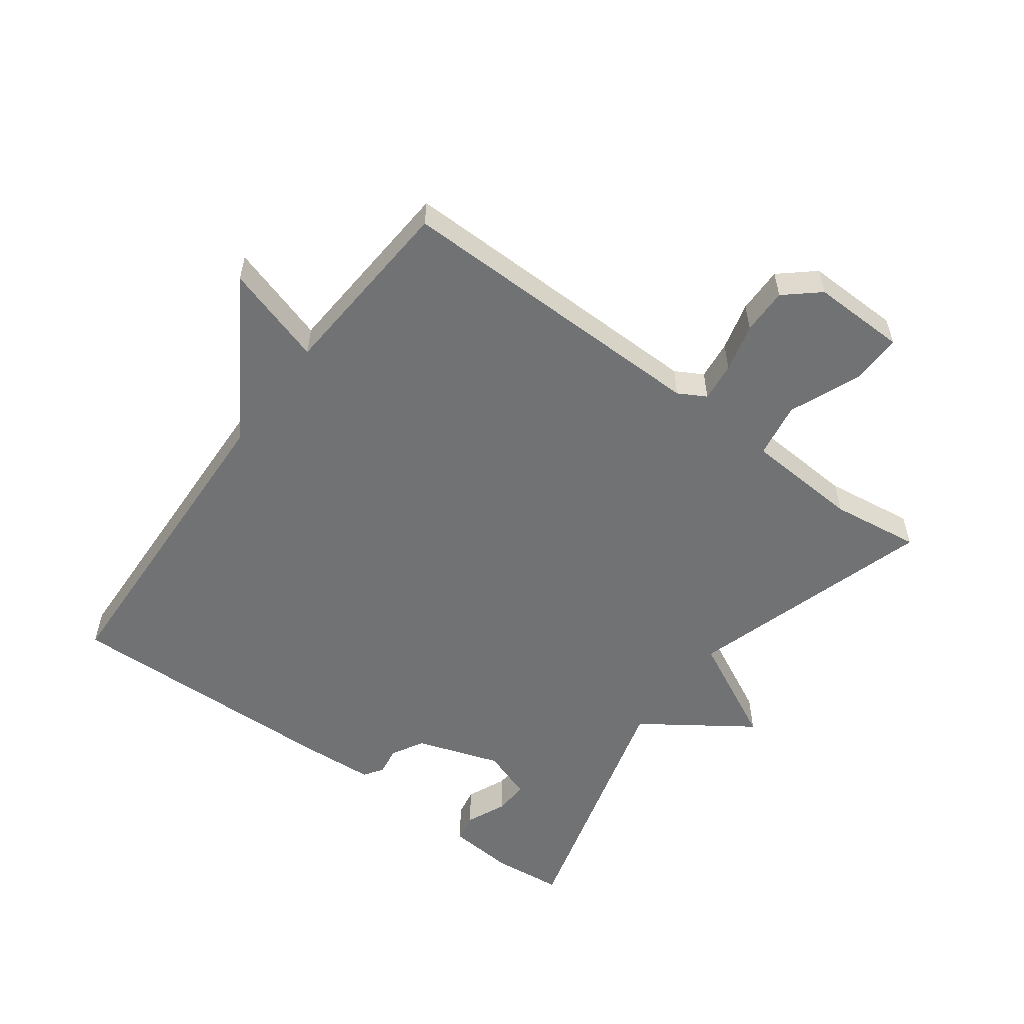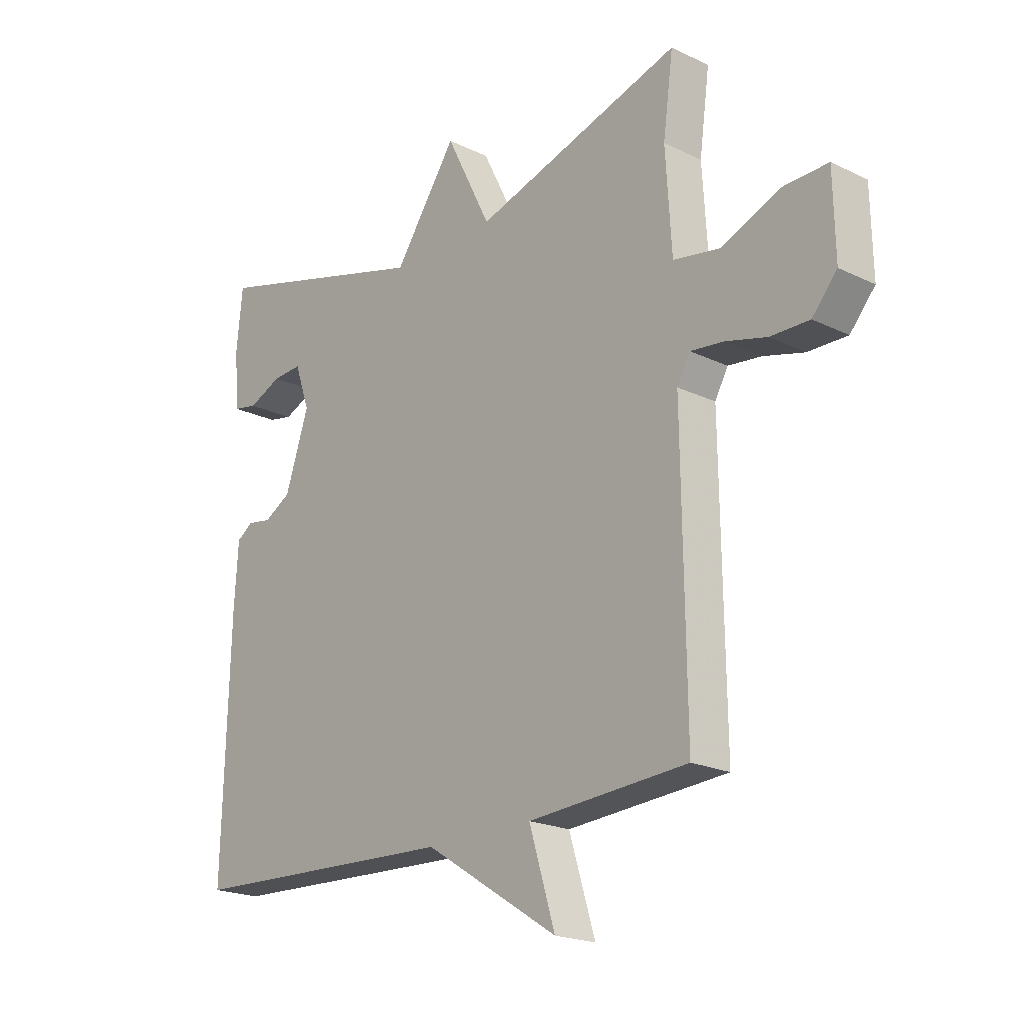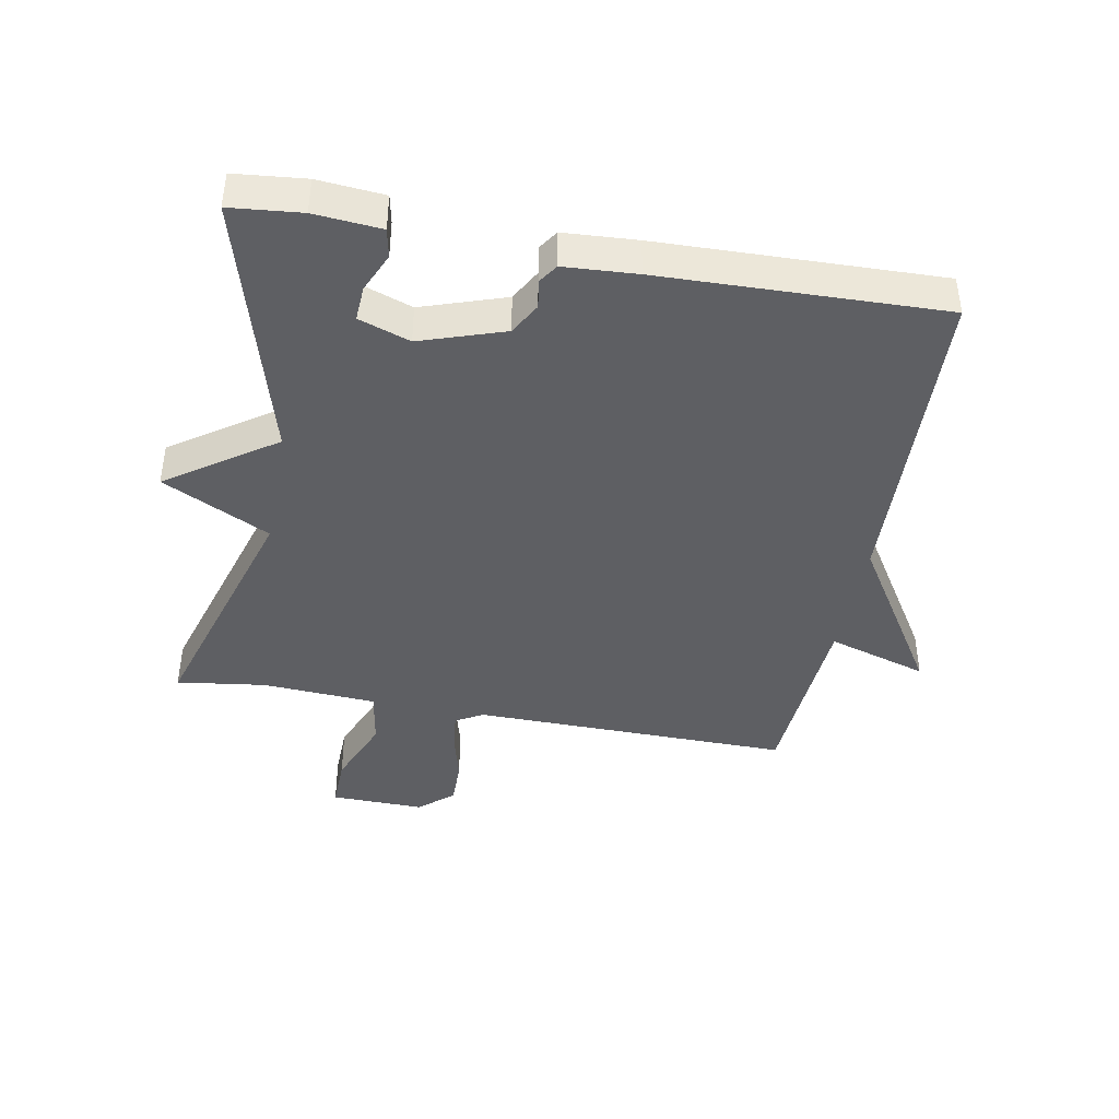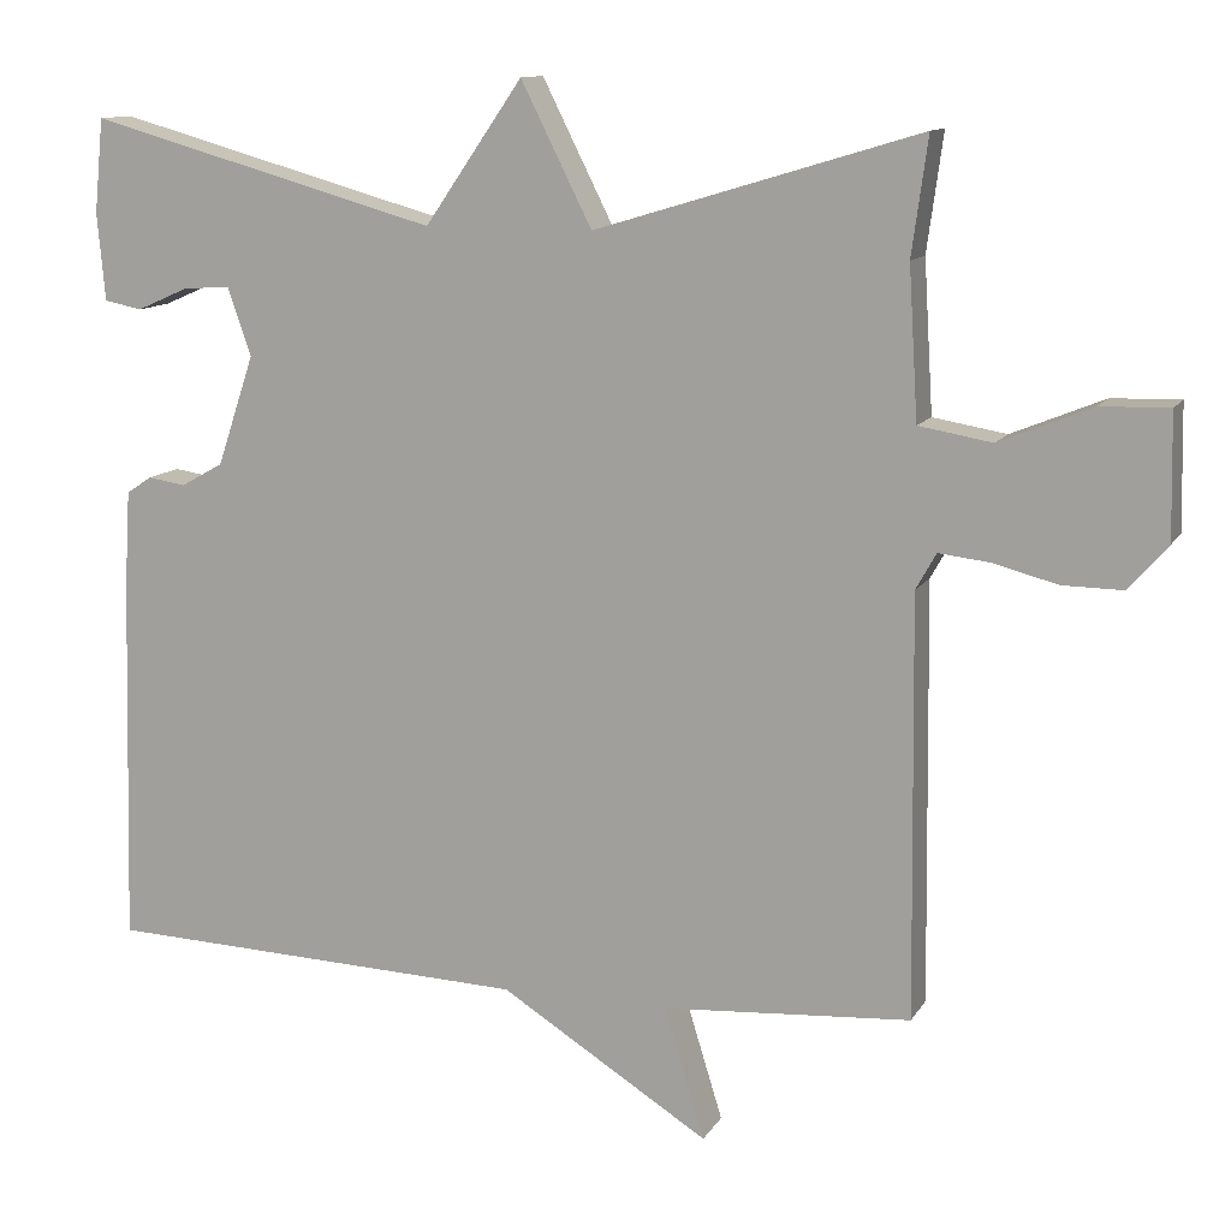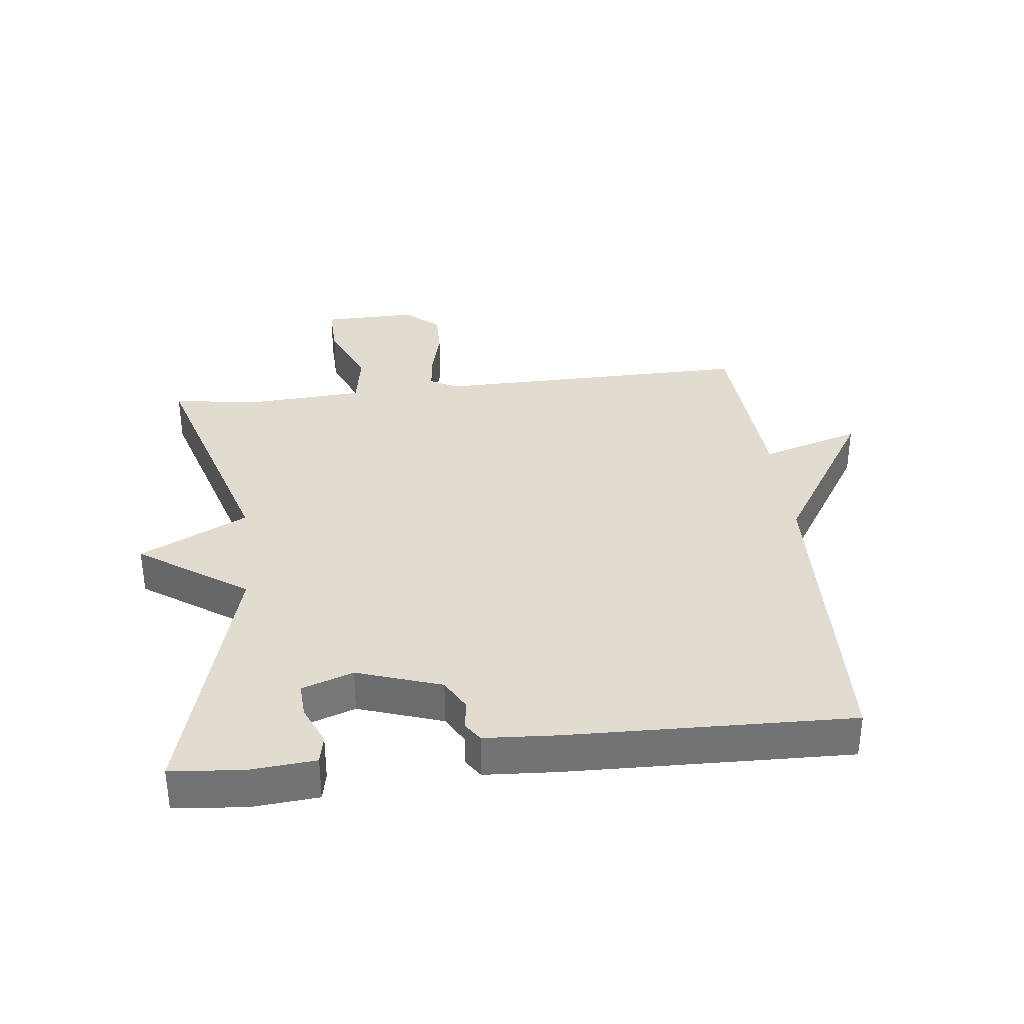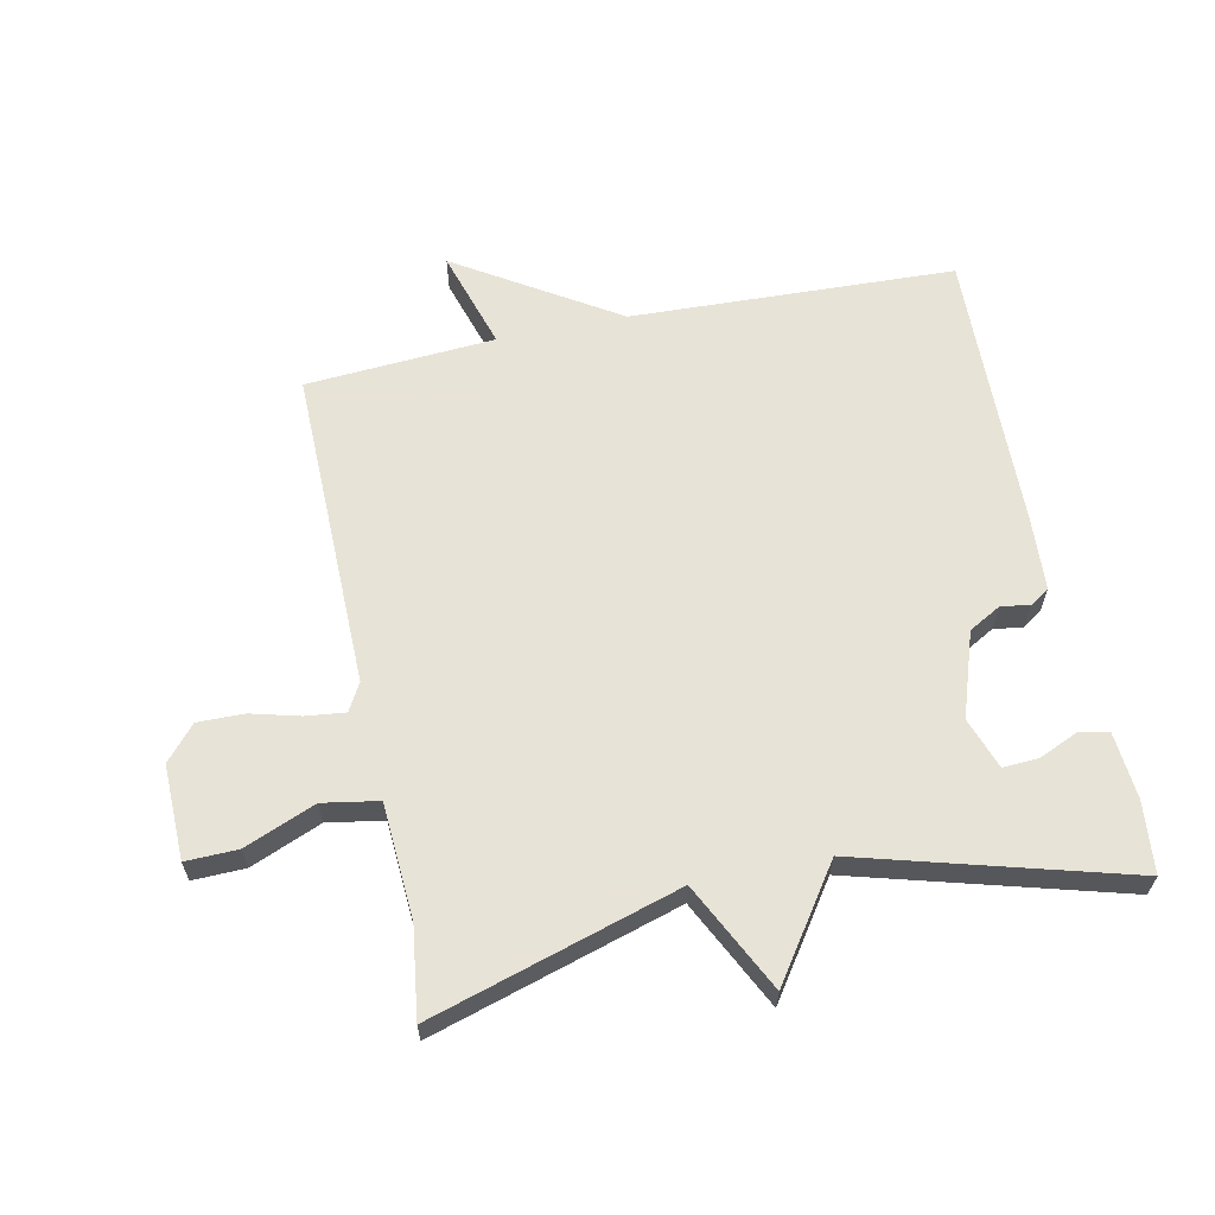
<metadata>
{"format":"obj","ext":"obj","renderer":"f3d","projection":"perspective","resolution":1024,"background":"white","views":[{"elev":-55.4,"azim":-126.5,"up":"+Y"},{"elev":-20.5,"azim":-131.3,"up":"+Z"},{"elev":-41.8,"azim":79.5,"up":"+Y"},{"elev":11.8,"azim":-160.5,"up":"+Z"},{"elev":34.5,"azim":83.4,"up":"+Y"},{"elev":62.6,"azim":-11.8,"up":"+Y"}]}
</metadata>
<code>
v -0.5 0.07 0.5
v -0.115 0.07 0.384
v -0.031 0.07 0.552
v 0.085 0.07 0.384
v 0.5 0.07 0.5
v 0.511 0.07 0.389
v 0.502 0.07 0.285
v 0.457 0.07 0.276
v 0.395 0.07 0.303
v 0.34 0.07 0.306
v 0.312 0.07 0.226
v 0.356 0.07 0.095
v 0.406 0.07 0.067
v 0.451 0.07 0.074
v 0.481 0.07 0.054
v 0.488 0.07 -0.06
v 0.5 0.07 -0.5
v -0.005 0.07 -0.52
v -0.253 0.07 -0.676
v -0.205 0.07 -0.52
v -0.5 0.07 -0.5
v -0.494 0.07 -0.001
v -0.518 0.07 0.042
v -0.579 0.07 0.035
v -0.655 0.07 0.015
v -0.727 0.07 0.014
v -0.773 0.07 0.067
v -0.77 0.07 0.214
v -0.689 0.07 0.212
v -0.579 0.07 0.167
v -0.492 0.07 0.182
v -0.481 0.07 0.361
v -0.5 0 0.5
v -0.115 0 0.384
v -0.031 0 0.552
v 0.085 0 0.384
v 0.5 0 0.5
v 0.511 0 0.389
v 0.502 0 0.285
v 0.457 0 0.276
v 0.395 0 0.303
v 0.34 0 0.306
v 0.312 0 0.226
v 0.356 0 0.095
v 0.406 0 0.067
v 0.451 0 0.074
v 0.481 0 0.054
v 0.488 0 -0.06
v 0.5 0 -0.5
v -0.005 0 -0.52
v -0.253 0 -0.676
v -0.205 0 -0.52
v -0.5 0 -0.5
v -0.494 0 -0.001
v -0.518 0 0.042
v -0.579 0 0.035
v -0.655 0 0.015
v -0.727 0 0.014
v -0.773 0 0.067
v -0.77 0 0.214
v -0.689 0 0.212
v -0.579 0 0.167
v -0.492 0 0.182
v -0.481 0 0.361
f 28 29 30
f 27 28 30
f 26 27 30
f 25 26 30
f 24 25 30
f 23 24 30 31
f 22 23 31
f 20 21 22
f 20 22 31 32
f 18 19 20
f 17 18 20
f 16 17 20
f 15 16 20
f 14 15 20
f 13 14 20
f 20 32 1
f 13 20 1
f 12 13 1
f 7 8 9
f 6 7 9
f 5 6 9
f 4 5 9 10
f 2 3 4
f 2 4 10 11
f 1 2 11 12
f 62 61 60
f 62 60 59
f 62 59 58
f 62 58 57
f 62 57 56
f 63 62 56 55
f 63 55 54
f 54 53 52
f 64 63 54 52
f 52 51 50
f 52 50 49
f 52 49 48
f 52 48 47
f 52 47 46
f 52 46 45
f 33 64 52
f 33 52 45
f 33 45 44
f 41 40 39
f 41 39 38
f 41 38 37
f 42 41 37 36
f 36 35 34
f 43 42 36 34
f 44 43 34 33
f 1 33 34 2
f 2 34 35 3
f 3 35 36 4
f 4 36 37 5
f 5 37 38 6
f 6 38 39 7
f 7 39 40 8
f 8 40 41 9
f 9 41 42 10
f 10 42 43 11
f 11 43 44 12
f 12 44 45 13
f 13 45 46 14
f 14 46 47 15
f 15 47 48 16
f 16 48 49 17
f 17 49 50 18
f 18 50 51 19
f 19 51 52 20
f 20 52 53 21
f 21 53 54 22
f 22 54 55 23
f 23 55 56 24
f 24 56 57 25
f 25 57 58 26
f 26 58 59 27
f 27 59 60 28
f 28 60 61 29
f 29 61 62 30
f 30 62 63 31
f 31 63 64 32
f 32 64 33 1

</code>
